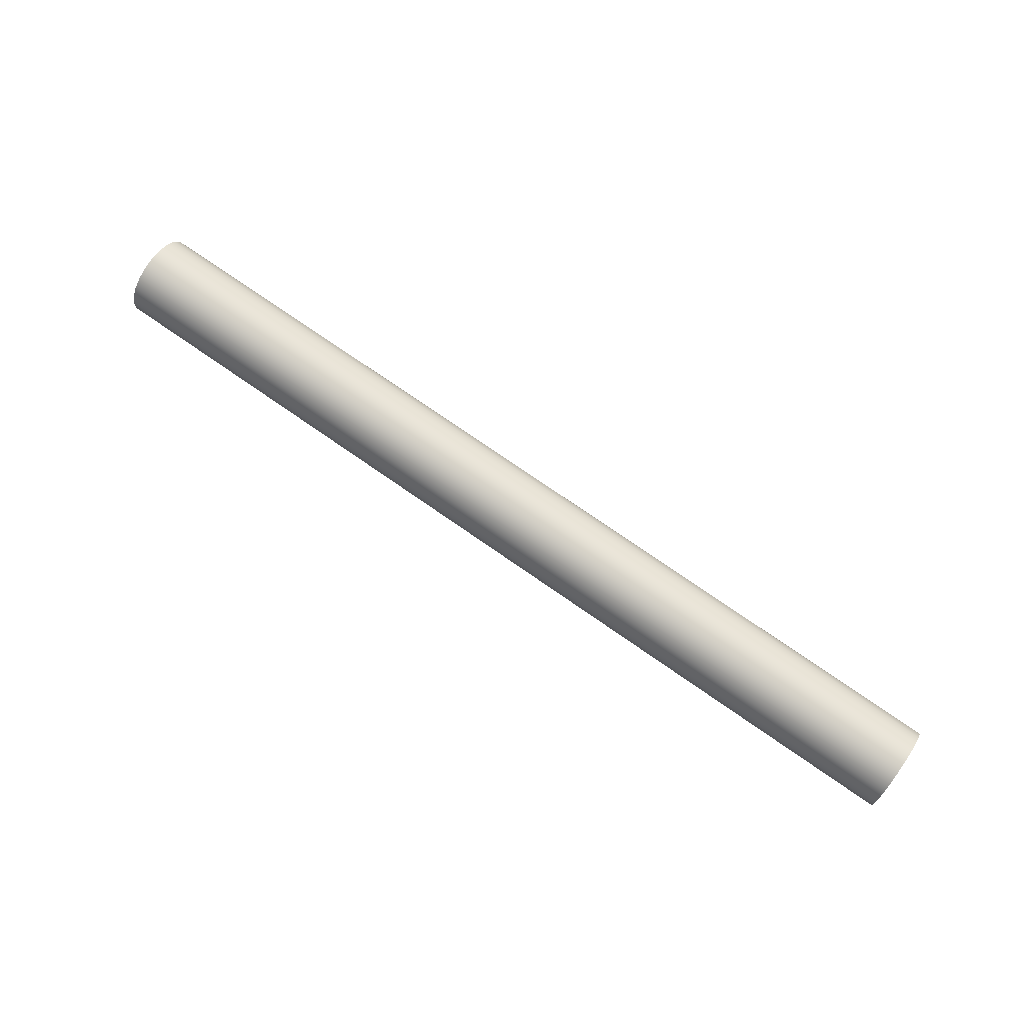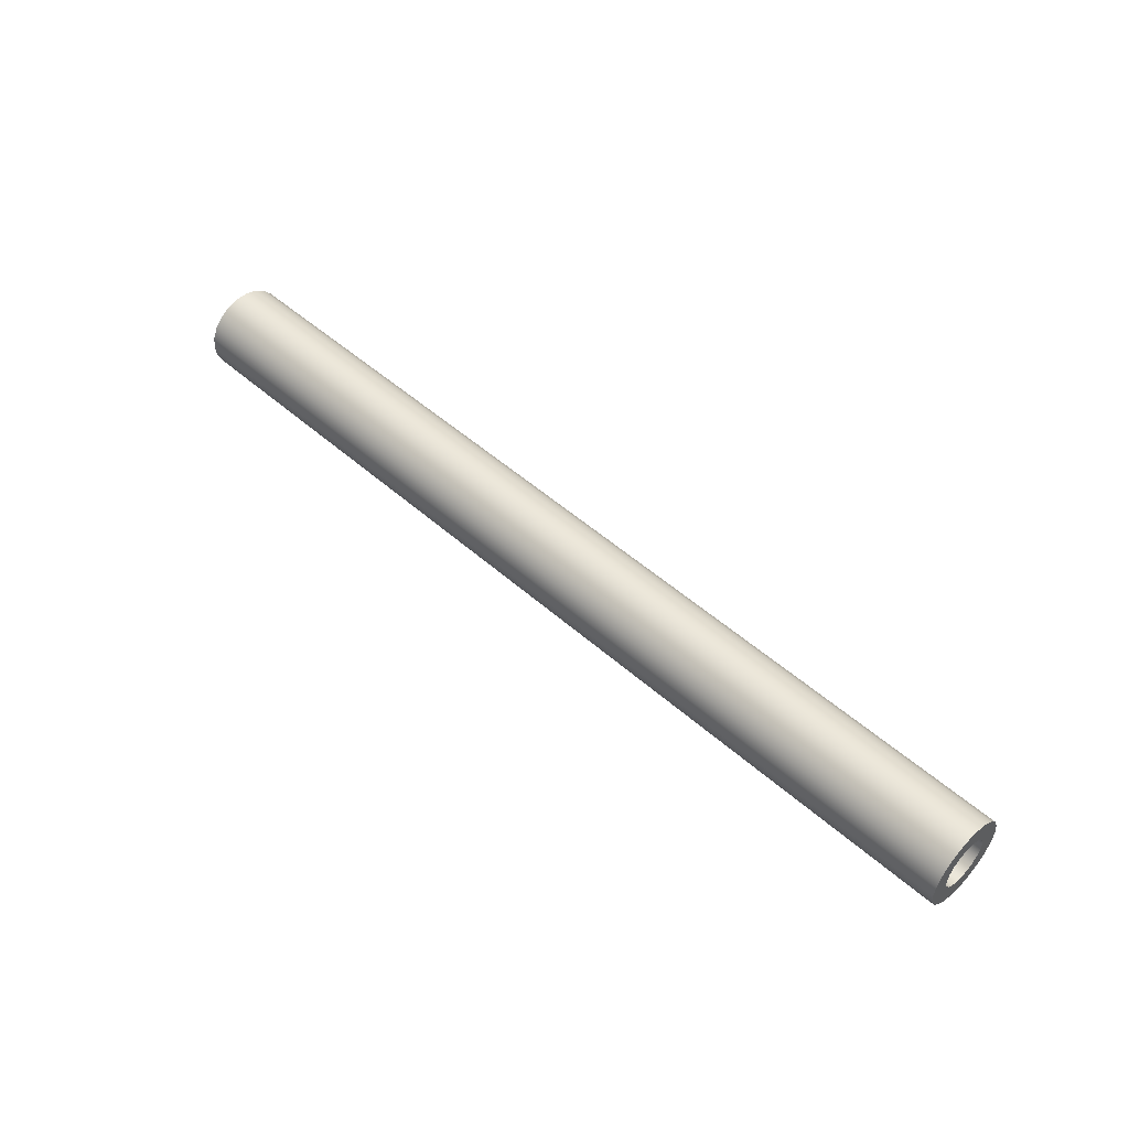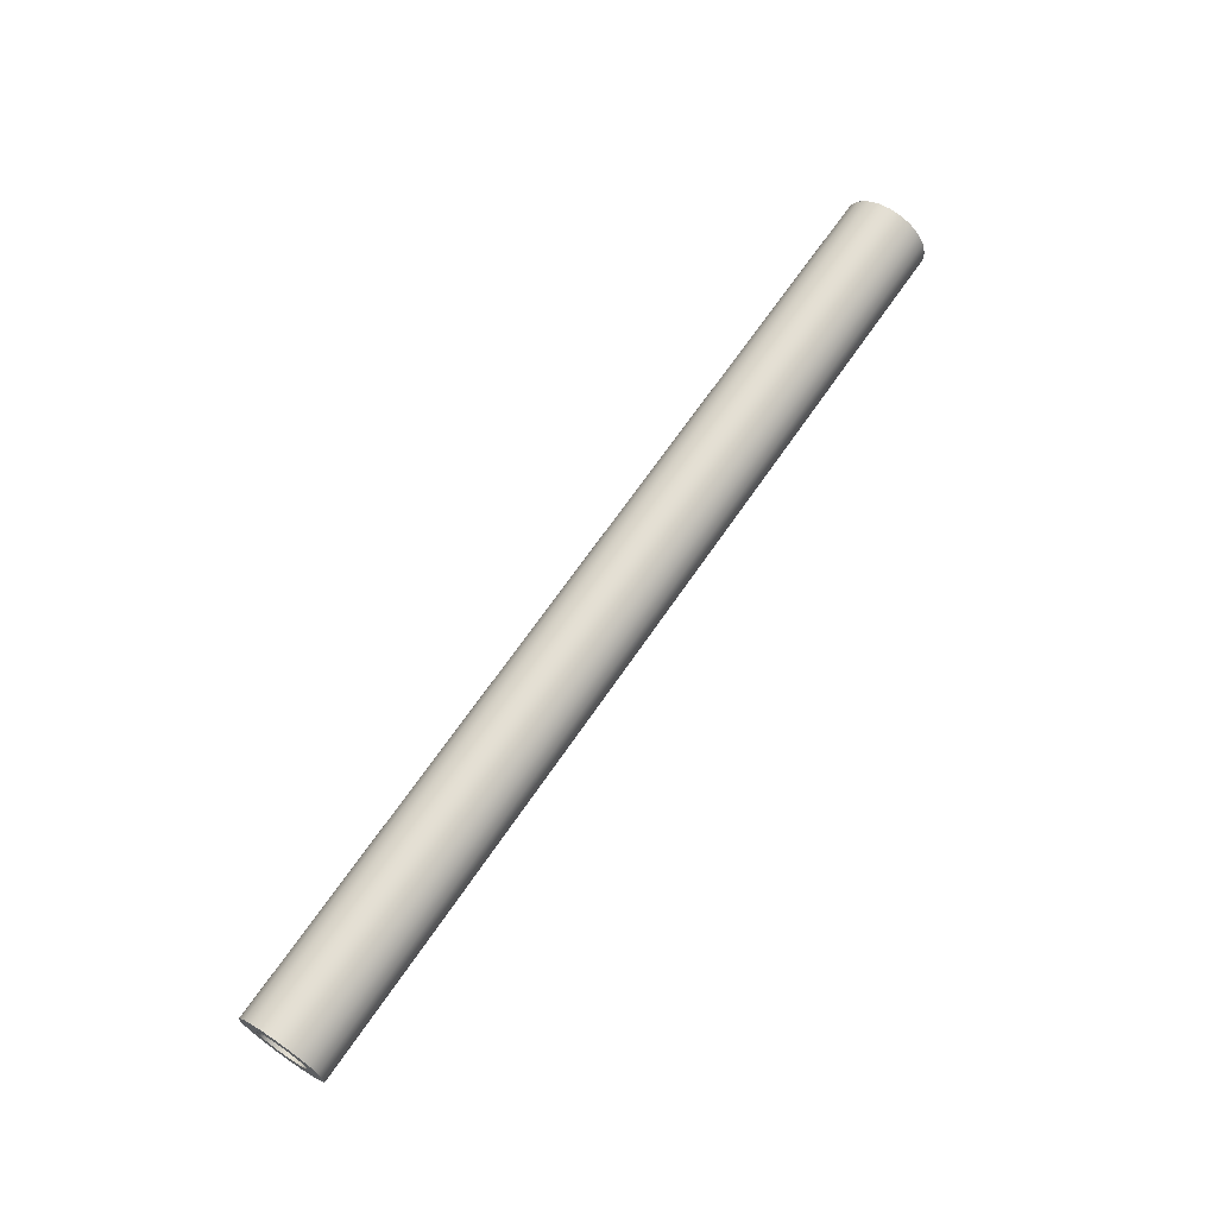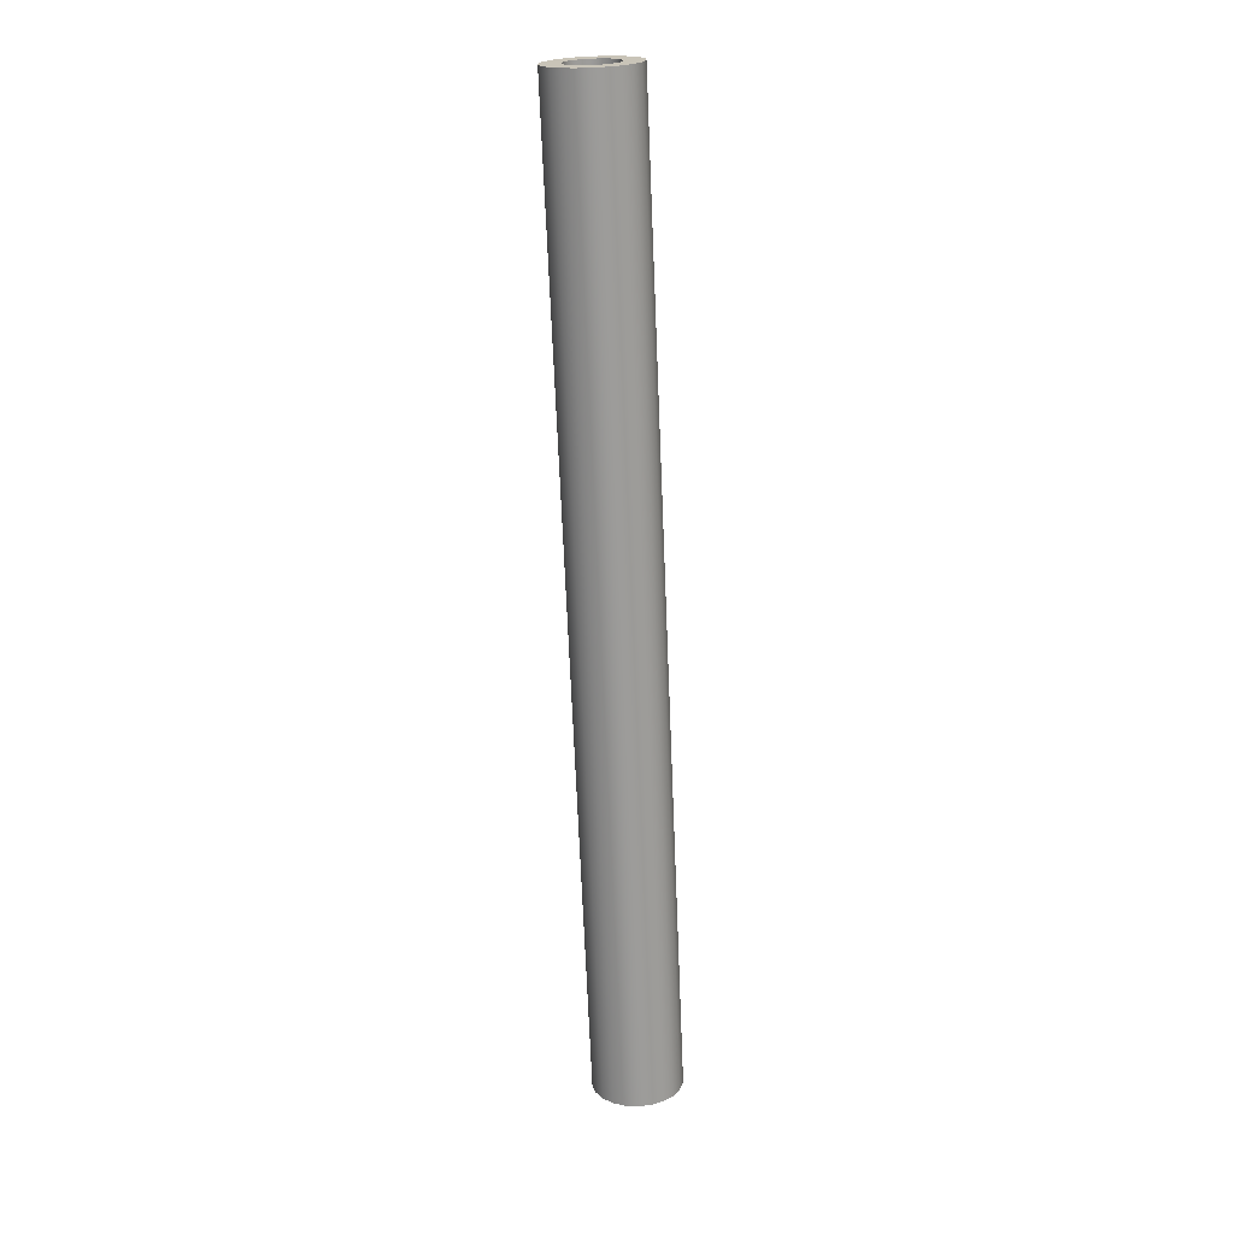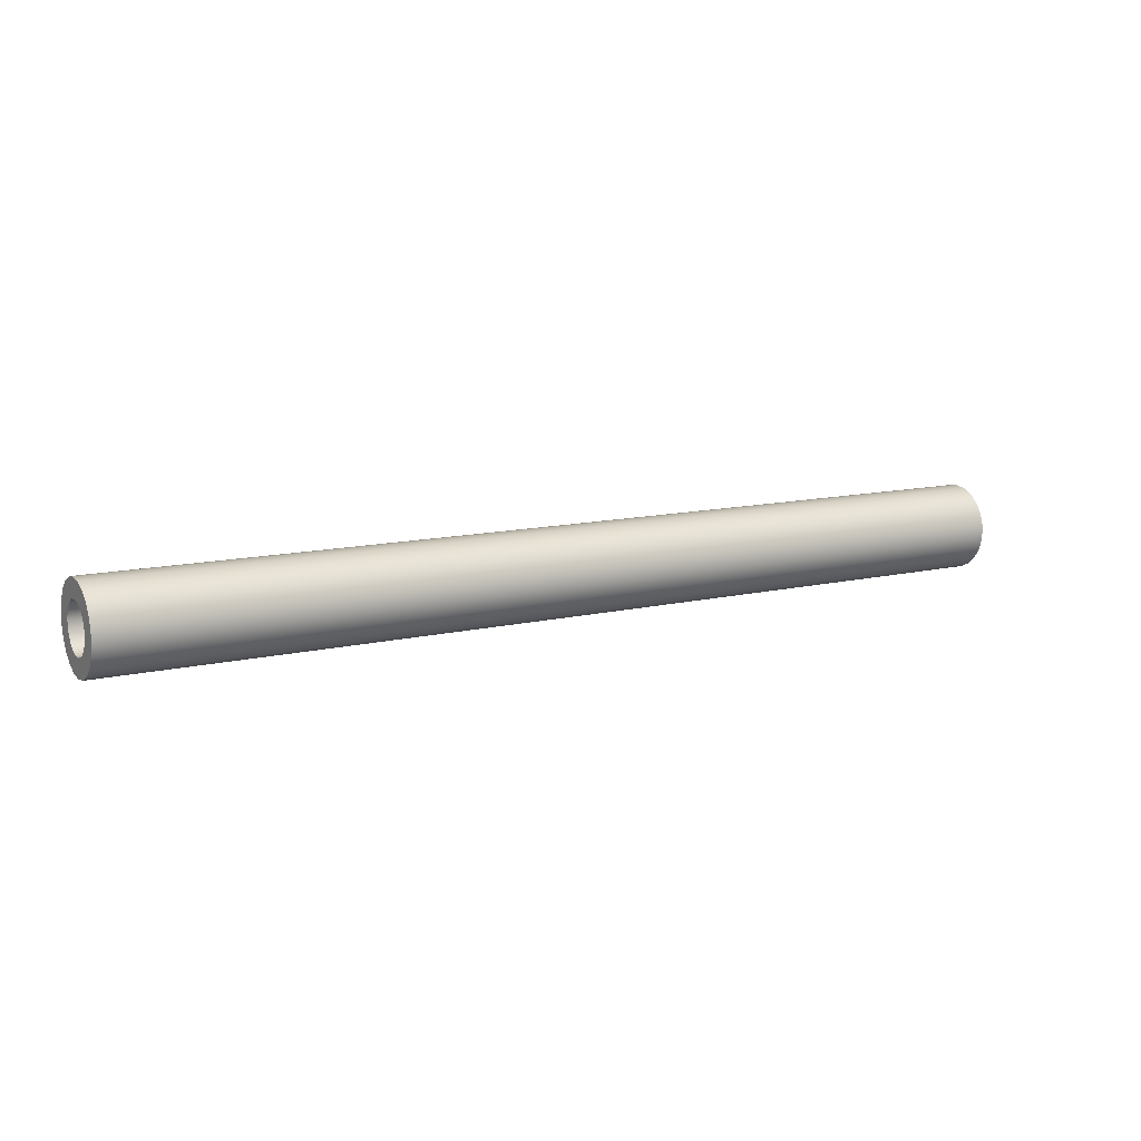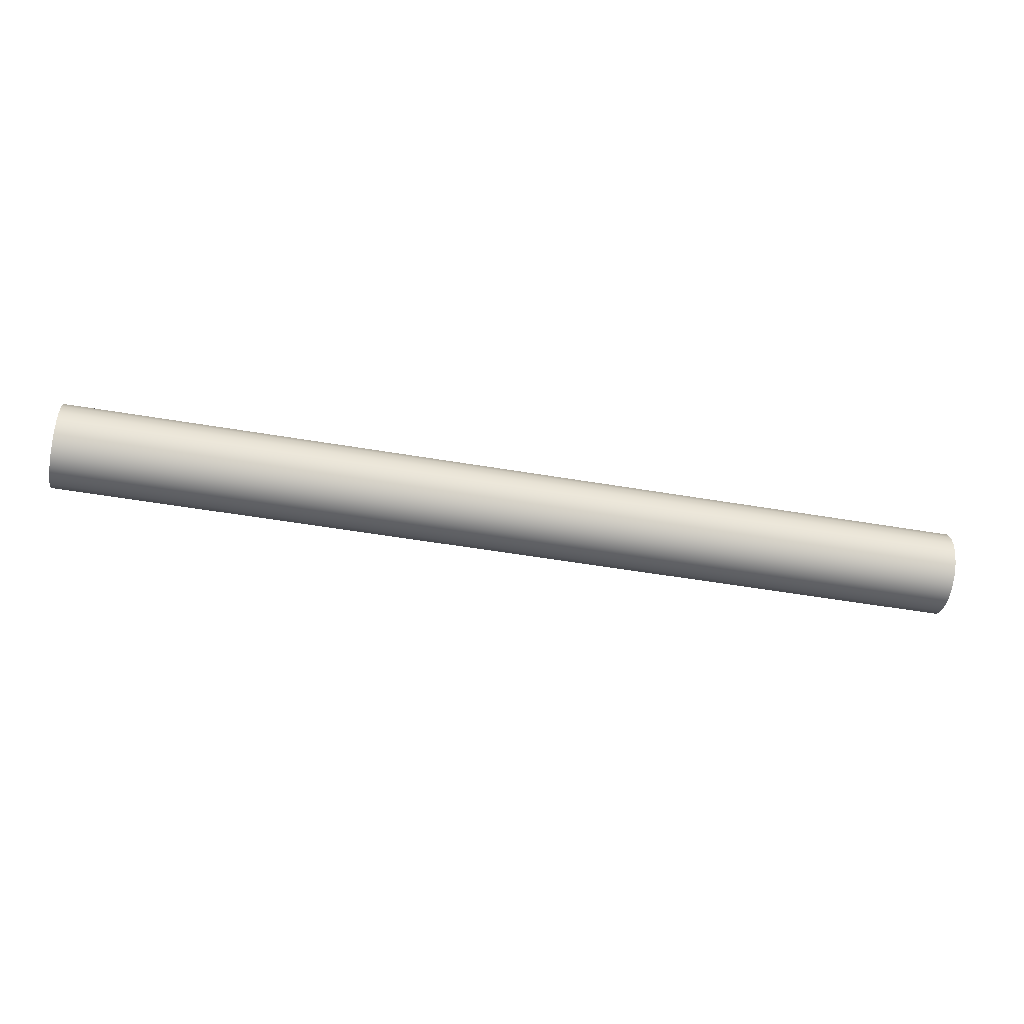
<metadata>
{"format":"obj","ext":"obj","renderer":"f3d","projection":"perspective","resolution":1024,"background":"white","views":[{"elev":73.3,"azim":-145.0,"up":"+Z"},{"elev":50.2,"azim":44.2,"up":"+Y"},{"elev":66.8,"azim":-55.8,"up":"+Z"},{"elev":-69.4,"azim":-87.6,"up":"+Z"},{"elev":11.7,"azim":150.0,"up":"+Z"},{"elev":-50.8,"azim":169.4,"up":"+Y"}]}
</metadata>
<code>
v 0 -2.449e-17 -0.2
v 0 0.07225 -0.1865
v 0 0.1347 -0.1478
v 0 0.179 -0.08915
v 0 0.1991 -0.01845
v 0 0.1924 0.05473
v 0 0.1596 0.1205
v 0 0.1053 0.17
v 0 0.03675 0.1966
v 0 -0.03675 0.1966
v 0 -0.1053 0.17
v 0 -0.1596 0.1205
v 0 -0.1924 0.05473
v 0 -0.1991 -0.01845
v 0 -0.179 -0.08915
v 0 -0.1347 -0.1478
v 0 -0.07225 -0.1865
v 0 -4.286e-17 0.35
v 0 0.09861 0.3358
v 0 0.1892 0.2944
v 0 0.2645 0.2292
v 0 0.3184 0.1454
v 0 0.3464 0.04981
v 0 0.3464 -0.04981
v 0 0.3184 -0.1454
v 0 0.2645 -0.2292
v 0 0.1892 -0.2944
v 0 0.09861 -0.3358
v 0 0 -0.35
v 0 -0.09861 -0.3358
v 0 -0.1892 -0.2944
v 0 -0.2645 -0.2292
v 0 -0.3184 -0.1454
v 0 -0.3464 -0.04981
v 0 -0.3464 0.04981
v 0 -0.3184 0.1454
v 0 -0.2645 0.2292
v 0 -0.1892 0.2944
v 0 -0.09861 0.3358
v 7.57 -2.449e-17 0.2
v 7.57 0.07225 0.1865
v 7.57 0.1347 0.1478
v 7.57 0.179 0.08915
v 7.57 0.1991 0.01845
v 7.57 0.1924 -0.05473
v 7.57 0.1596 -0.1205
v 7.57 0.1053 -0.17
v 7.57 0.03675 -0.1966
v 7.57 -0.03675 -0.1966
v 7.57 -0.1053 -0.17
v 7.57 -0.1596 -0.1205
v 7.57 -0.1924 -0.05473
v 7.57 -0.1991 0.01845
v 7.57 -0.179 0.08915
v 7.57 -0.1347 0.1478
v 7.57 -0.07225 0.1865
v 7.57 -4.286e-17 0.35
v 7.57 -0.09861 0.3358
v 7.57 -0.1892 0.2944
v 7.57 -0.2645 0.2292
v 7.57 -0.3184 0.1454
v 7.57 -0.3464 0.04981
v 7.57 -0.3464 -0.04981
v 7.57 -0.3184 -0.1454
v 7.57 -0.2645 -0.2292
v 7.57 -0.1892 -0.2944
v 7.57 -0.09861 -0.3358
v 7.57 0 -0.35
v 7.57 0.09861 -0.3358
v 7.57 0.1892 -0.2944
v 7.57 0.2645 -0.2292
v 7.57 0.3184 -0.1454
v 7.57 0.3464 -0.04981
v 7.57 0.3464 0.04981
v 7.57 0.3184 0.1454
v 7.57 0.2645 0.2292
v 7.57 0.1892 0.2944
v 7.57 0.09861 0.3358
v 6.57 -2.449e-17 0.2
v 6.57 -0.07225 0.1865
v 6.57 -0.1347 0.1478
v 6.57 -0.179 0.08915
v 6.57 -0.1991 0.01845
v 6.57 -0.1924 -0.05473
v 6.57 -0.1596 -0.1205
v 6.57 -0.1053 -0.17
v 6.57 -0.03675 -0.1966
v 6.57 0.03675 -0.1966
v 6.57 0.1053 -0.17
v 6.57 0.1596 -0.1205
v 6.57 0.1924 -0.05473
v 6.57 0.1991 0.01845
v 6.57 0.179 0.08915
v 6.57 0.1347 0.1478
v 6.57 0.07225 0.1865
v 7.57 -4.286e-17 0.35
v 7.57 0.09861 0.3358
v 7.57 0.1892 0.2944
v 7.57 0.2645 0.2292
v 7.57 0.3184 0.1454
v 7.57 0.3464 0.04981
v 7.57 0.3464 -0.04981
v 7.57 0.3184 -0.1454
v 7.57 0.2645 -0.2292
v 7.57 0.1892 -0.2944
v 7.57 0.09861 -0.3358
v 7.57 0 -0.35
v 7.57 -0.09861 -0.3358
v 7.57 -0.1892 -0.2944
v 7.57 -0.2645 -0.2292
v 7.57 -0.3184 -0.1454
v 7.57 -0.3464 -0.04981
v 7.57 -0.3464 0.04981
v 7.57 -0.3184 0.1454
v 7.57 -0.2645 0.2292
v 7.57 -0.1892 0.2944
v 7.57 -0.09861 0.3358
v 0 -4.286e-17 0.35
v 0 -0.09861 0.3358
v 0 -0.1892 0.2944
v 0 -0.2645 0.2292
v 0 -0.3184 0.1454
v 0 -0.3464 0.04981
v 0 -0.3464 -0.04981
v 0 -0.3184 -0.1454
v 0 -0.2645 -0.2292
v 0 -0.1892 -0.2944
v 0 -0.09861 -0.3358
v 0 0 -0.35
v 0 0.09861 -0.3358
v 0 0.1892 -0.2944
v 0 0.2645 -0.2292
v 0 0.3184 -0.1454
v 0 0.3464 -0.04981
v 0 0.3464 0.04981
v 0 0.3184 0.1454
v 0 0.2645 0.2292
v 0 0.1892 0.2944
v 0 0.09861 0.3358
v 0 -4.286e-17 0.35
v 7.57 -4.286e-17 0.35
v 1 -2.449e-17 -0.2
v 1 -0.07225 -0.1865
v 1 -0.1347 -0.1478
v 1 -0.179 -0.08915
v 1 -0.1991 -0.01845
v 1 -0.1924 0.05473
v 1 -0.1596 0.1205
v 1 -0.1053 0.17
v 1 -0.03675 0.1966
v 1 0.03675 0.1966
v 1 0.1053 0.17
v 1 0.1596 0.1205
v 1 0.1924 0.05473
v 1 0.1991 -0.01845
v 1 0.179 -0.08915
v 1 0.1347 -0.1478
v 1 0.07225 -0.1865
v 6.57 -2.449e-17 0.2
v 6.57 0.07225 0.1865
v 6.57 0.1347 0.1478
v 6.57 0.179 0.08915
v 6.57 0.1991 0.01845
v 6.57 0.1924 -0.05473
v 6.57 0.1596 -0.1205
v 6.57 0.1053 -0.17
v 6.57 0.03675 -0.1966
v 6.57 -0.03675 -0.1966
v 6.57 -0.1053 -0.17
v 6.57 -0.1596 -0.1205
v 6.57 -0.1924 -0.05473
v 6.57 -0.1991 0.01845
v 6.57 -0.179 0.08915
v 6.57 -0.1347 0.1478
v 6.57 -0.07225 0.1865
v 7.57 -2.449e-17 0.2
v 7.57 -0.07225 0.1865
v 7.57 -0.1347 0.1478
v 7.57 -0.179 0.08915
v 7.57 -0.1991 0.01845
v 7.57 -0.1924 -0.05473
v 7.57 -0.1596 -0.1205
v 7.57 -0.1053 -0.17
v 7.57 -0.03675 -0.1966
v 7.57 0.03675 -0.1966
v 7.57 0.1053 -0.17
v 7.57 0.1596 -0.1205
v 7.57 0.1924 -0.05473
v 7.57 0.1991 0.01845
v 7.57 0.179 0.08915
v 7.57 0.1347 0.1478
v 7.57 0.07225 0.1865
v 6.57 -2.449e-17 0.2
v 7.57 -2.449e-17 0.2
v 1 -2.449e-17 -0.2
v 1 0.07225 -0.1865
v 1 0.1347 -0.1478
v 1 0.179 -0.08915
v 1 0.1991 -0.01845
v 1 0.1924 0.05473
v 1 0.1596 0.1205
v 1 0.1053 0.17
v 1 0.03675 0.1966
v 1 -0.03675 0.1966
v 1 -0.1053 0.17
v 1 -0.1596 0.1205
v 1 -0.1924 0.05473
v 1 -0.1991 -0.01845
v 1 -0.179 -0.08915
v 1 -0.1347 -0.1478
v 1 -0.07225 -0.1865
v 0 -2.449e-17 -0.2
v 0 -0.07225 -0.1865
v 0 -0.1347 -0.1478
v 0 -0.179 -0.08915
v 0 -0.1991 -0.01845
v 0 -0.1924 0.05473
v 0 -0.1596 0.1205
v 0 -0.1053 0.17
v 0 -0.03675 0.1966
v 0 0.03675 0.1966
v 0 0.1053 0.17
v 0 0.1596 0.1205
v 0 0.1924 0.05473
v 0 0.1991 -0.01845
v 0 0.179 -0.08915
v 0 0.1347 -0.1478
v 0 0.07225 -0.1865
v 1 -2.449e-17 -0.2
v 0 -2.449e-17 -0.2
f 2 28 1
f 1 28 29
f 1 29 30
f 28 2 27
f 27 2 3
f 27 3 26
f 26 3 4
f 26 4 25
f 25 4 24
f 24 4 5
f 24 5 23
f 23 5 6
f 23 6 22
f 22 6 7
f 22 7 21
f 21 7 8
f 21 8 20
f 20 8 19
f 19 8 9
f 19 9 18
f 18 9 10
f 18 10 39
f 39 10 11
f 39 11 38
f 38 11 37
f 37 11 12
f 37 12 36
f 36 12 13
f 36 13 35
f 35 13 14
f 35 14 34
f 34 14 15
f 34 15 33
f 33 15 32
f 32 15 16
f 32 16 31
f 31 16 17
f 31 17 30
f 30 17 1
f 41 78 40
f 40 78 57
f 40 57 58
f 78 41 77
f 77 41 42
f 77 42 76
f 76 42 43
f 76 43 75
f 75 43 74
f 74 43 44
f 74 44 73
f 73 44 45
f 73 45 72
f 72 45 46
f 72 46 71
f 71 46 47
f 71 47 70
f 70 47 69
f 69 47 48
f 69 48 68
f 68 48 49
f 68 49 67
f 67 49 50
f 67 50 66
f 66 50 65
f 65 50 51
f 65 51 64
f 64 51 52
f 64 52 63
f 63 52 53
f 63 53 62
f 62 53 54
f 62 54 61
f 61 54 60
f 60 54 55
f 60 55 59
f 59 55 56
f 59 56 58
f 58 56 40
f 80 87 79
f 79 87 88
f 79 88 95
f 95 88 89
f 95 89 94
f 94 89 90
f 94 90 93
f 93 90 91
f 93 91 92
f 87 80 86
f 86 80 81
f 86 81 85
f 85 81 82
f 85 82 84
f 84 82 83
f 97 139 96
f 96 139 140
f 141 118 117
f 117 118 119
f 117 119 116
f 116 119 120
f 116 120 115
f 115 120 121
f 115 121 114
f 114 121 122
f 114 122 113
f 113 122 123
f 113 123 112
f 112 123 124
f 112 124 111
f 111 124 125
f 111 125 110
f 110 125 126
f 110 126 109
f 109 126 127
f 109 127 108
f 108 127 128
f 108 128 107
f 107 128 129
f 107 129 106
f 106 129 130
f 106 130 105
f 105 130 131
f 105 131 104
f 104 131 132
f 104 132 103
f 103 132 133
f 103 133 102
f 102 133 134
f 102 134 101
f 101 134 135
f 101 135 100
f 100 135 136
f 100 136 99
f 99 136 137
f 99 137 98
f 98 137 138
f 98 138 97
f 97 138 139
f 143 150 142
f 142 150 151
f 142 151 158
f 158 151 152
f 158 152 157
f 157 152 153
f 157 153 156
f 156 153 154
f 156 154 155
f 150 143 149
f 149 143 144
f 149 144 148
f 148 144 145
f 148 145 147
f 147 145 146
f 160 192 159
f 159 192 194
f 193 176 175
f 175 176 177
f 175 177 174
f 174 177 178
f 174 178 173
f 173 178 179
f 173 179 172
f 172 179 180
f 172 180 171
f 171 180 181
f 171 181 170
f 170 181 182
f 170 182 169
f 169 182 183
f 169 183 168
f 168 183 184
f 168 184 167
f 167 184 185
f 167 185 166
f 166 185 186
f 166 186 165
f 165 186 187
f 165 187 164
f 164 187 188
f 164 188 163
f 163 188 189
f 163 189 162
f 162 189 190
f 162 190 161
f 161 190 191
f 161 191 160
f 160 191 192
f 196 228 195
f 195 228 230
f 229 212 211
f 211 212 213
f 211 213 210
f 210 213 214
f 210 214 209
f 209 214 215
f 209 215 208
f 208 215 216
f 208 216 207
f 207 216 217
f 207 217 206
f 206 217 218
f 206 218 205
f 205 218 219
f 205 219 204
f 204 219 220
f 204 220 203
f 203 220 221
f 203 221 202
f 202 221 222
f 202 222 201
f 201 222 223
f 201 223 200
f 200 223 224
f 200 224 199
f 199 224 225
f 199 225 198
f 198 225 226
f 198 226 197
f 197 226 227
f 197 227 196
f 196 227 228

</code>
